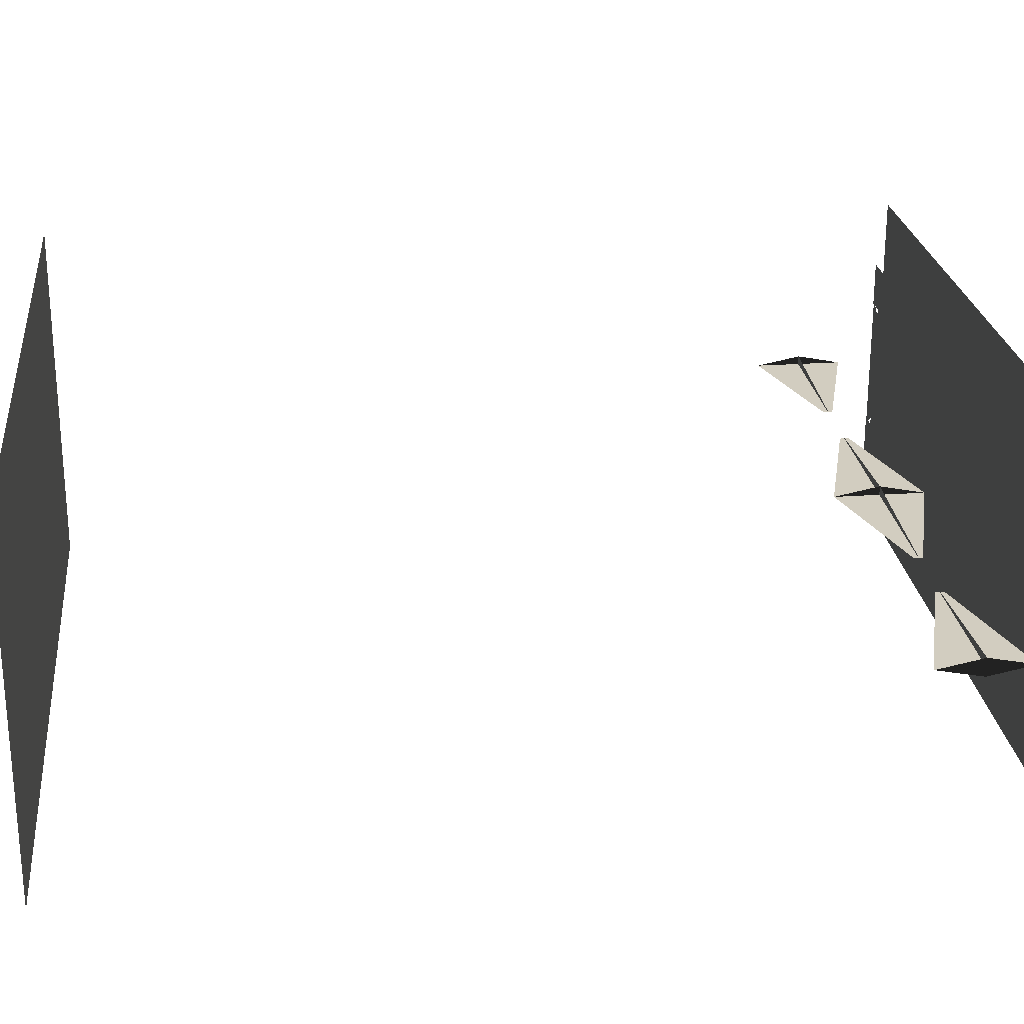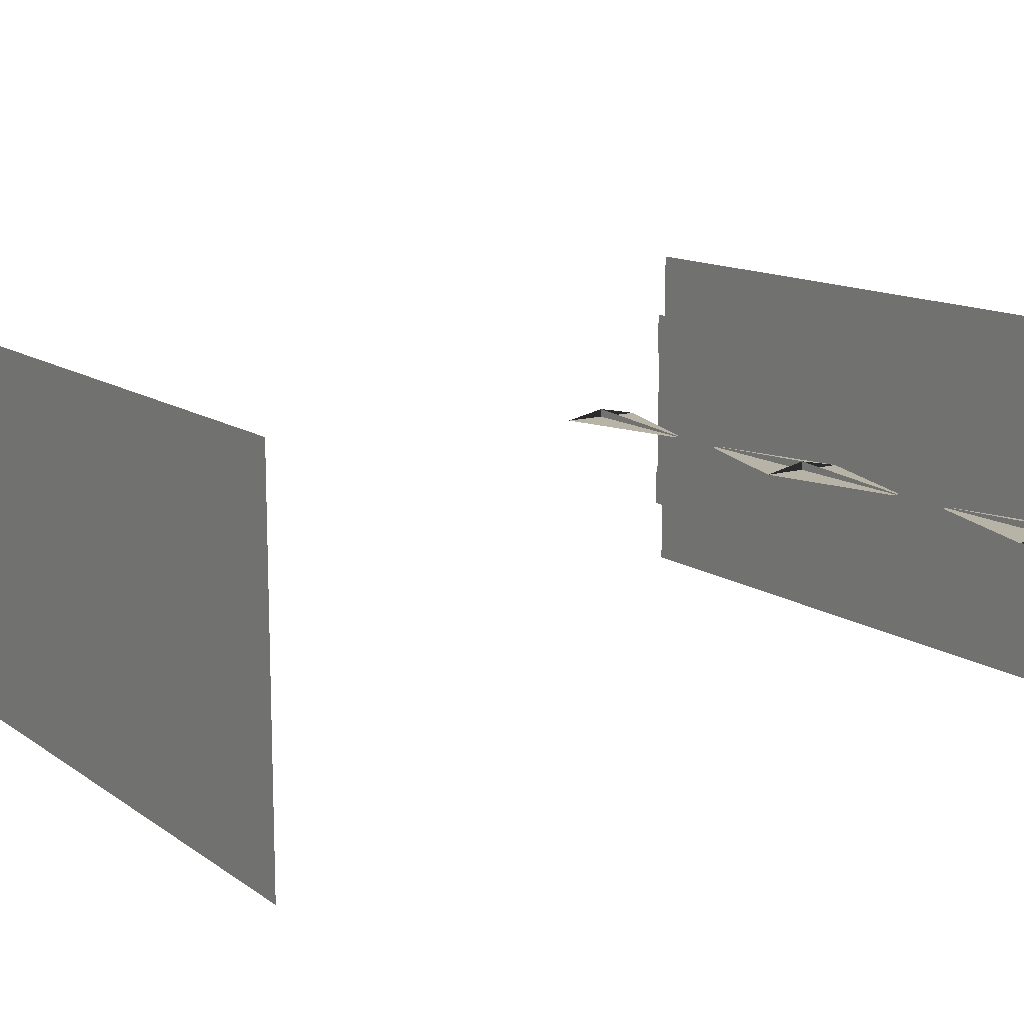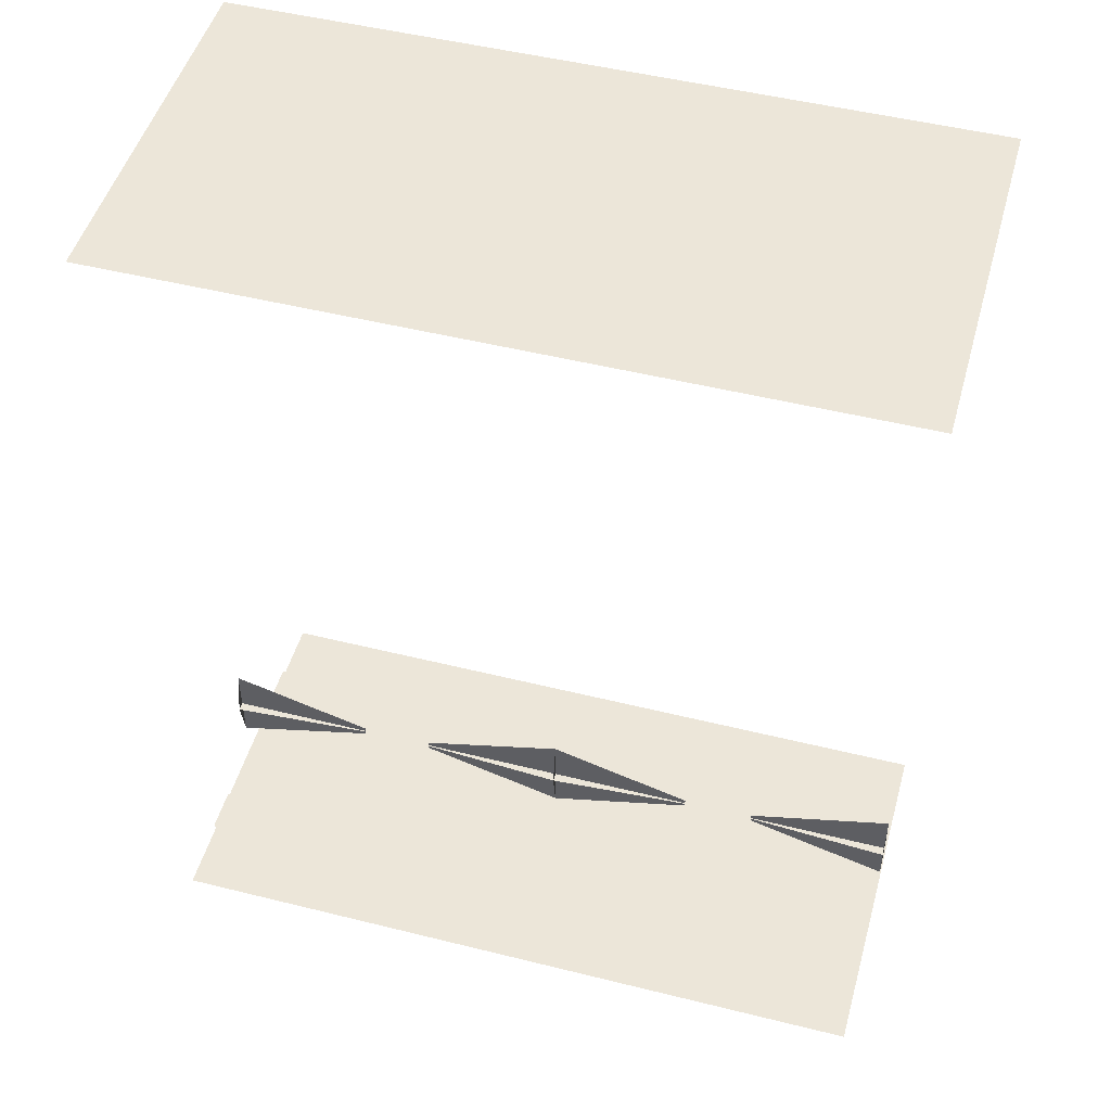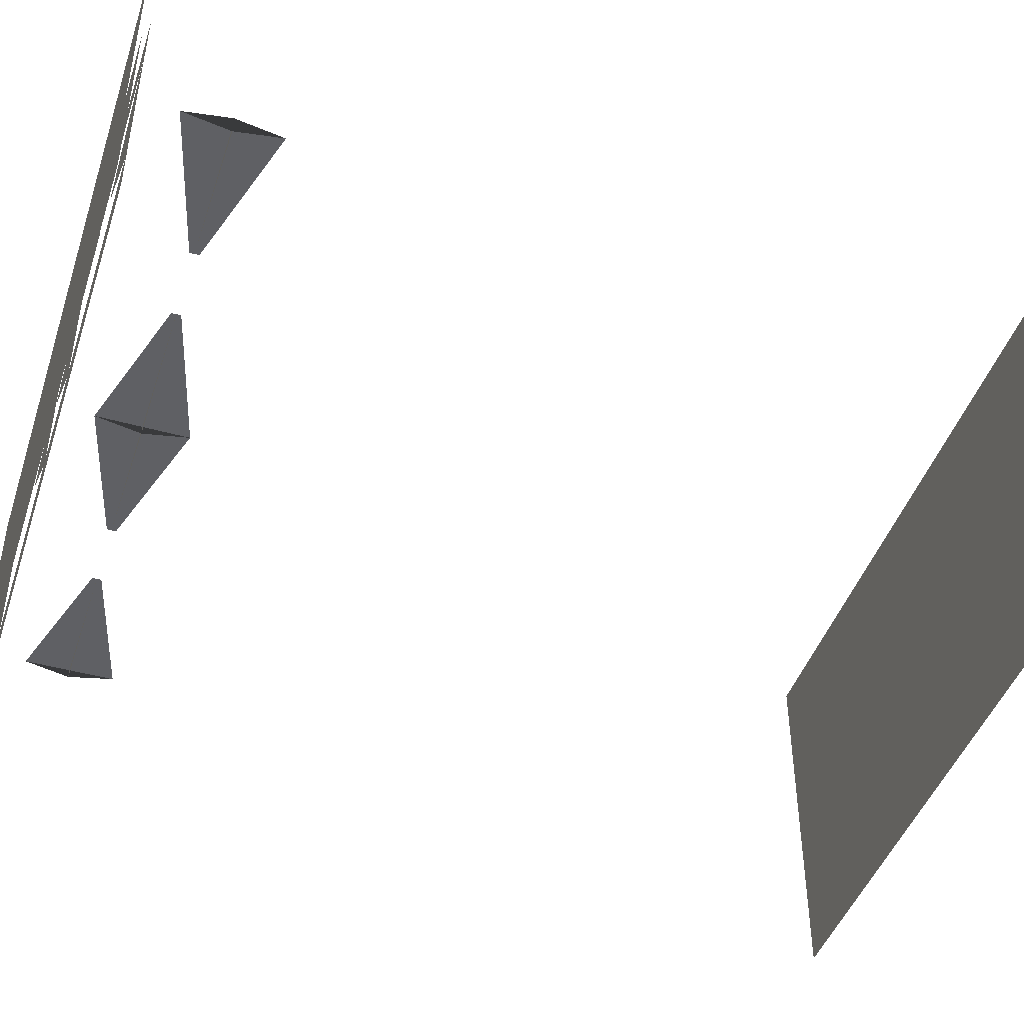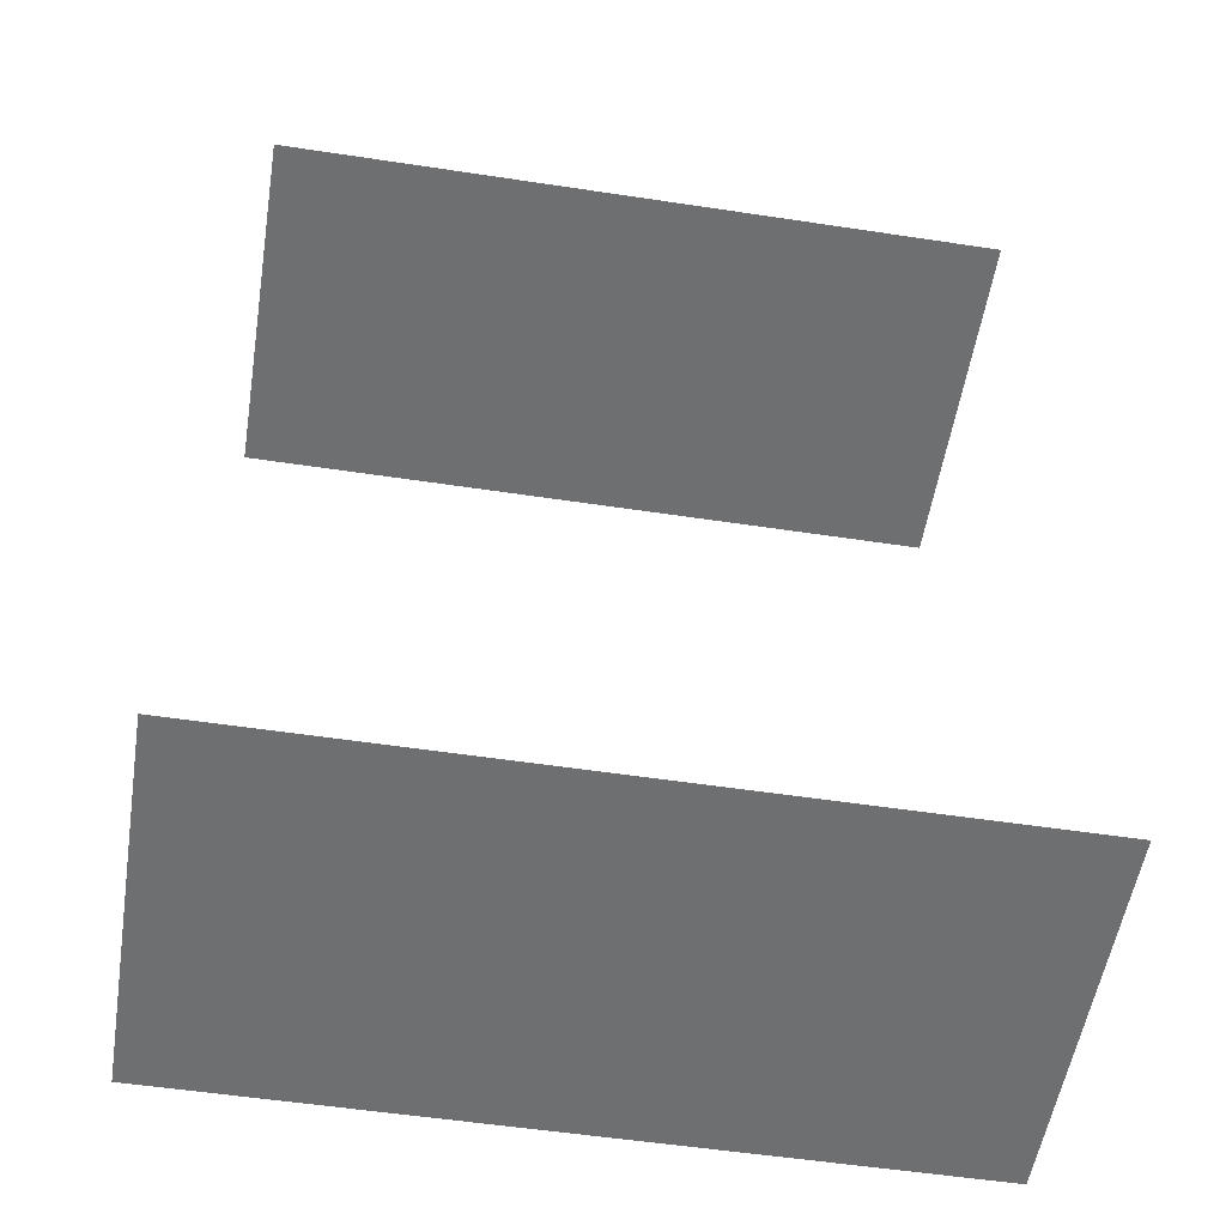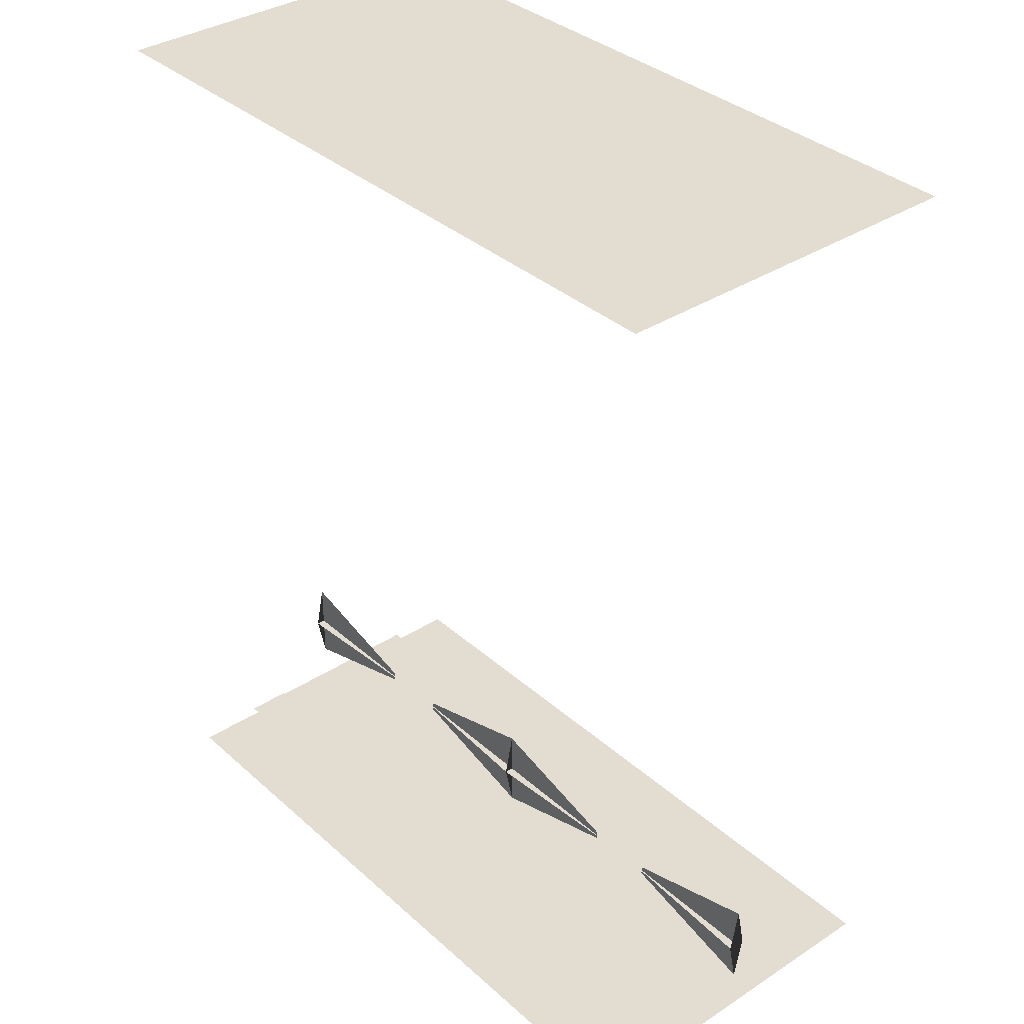
<metadata>
{"format":"obj","ext":"obj","renderer":"f3d","projection":"perspective","resolution":1024,"background":"white","views":[{"elev":24.3,"azim":83.5,"up":"+Y"},{"elev":12.8,"azim":56.7,"up":"+Y"},{"elev":49.0,"azim":-164.5,"up":"+Z"},{"elev":-44.8,"azim":-108.1,"up":"+Y"},{"elev":-54.6,"azim":170.9,"up":"+Z"},{"elev":35.4,"azim":49.4,"up":"+Z"}]}
</metadata>
<code>
v 2 -1 0
v 4 -1 0
v 4 1 0
v 2 1 0
f 1 2 3 4
v 2 -0.5 0.02
v 4 -0.5 0.02
v 4 0.5 0.02
v 2 0.5 0.02
f 5 6 7 8
v 2 0.375 0.05
v 4 0.375 0.05
v 4 0.625 0.05
v 2 0.625 0.05
v 2 -0.625 0.05
v 4 -0.625 0.05
v 4 -0.375 0.05
v 2 -0.375 0.05
v 2.01 0 0.05
v 2.21 0 0.05
v 2.21 0.133 0.05
v 2.01 0.133 0.05
v 2.21 0.267 0.05
v 2.01 0.267 0.05
v 2.01 0.4 0.05
v 2.01 -0.133 0.05
v 2.21 -0.133 0.05
v 2.01 -0.267 0.05
v 2.21 -0.267 0.05
v 2.01 -0.4 0.05
v 2.41 0 0.05
v 2.41 0.133 0.05
v 2.41 -0.133 0.05
v 2.61 0 0.05
v 3.39 0 0.05
v 3.59 0 0.05
v 3.59 0.133 0.05
v 3.39 0.133 0.05
v 3.59 0.267 0.05
v 3.39 0.267 0.05
v 3.39 0.4 0.05
v 3.39 -0.133 0.05
v 3.59 -0.133 0.05
v 3.39 -0.267 0.05
v 3.59 -0.267 0.05
v 3.39 -0.4 0.05
v 3.79 0 0.05
v 3.79 0.133 0.05
v 3.79 -0.133 0.05
v 3.99 0 0.05
f 9 10 11 12
f 13 14 15 16
f 17 18 19 20
f 20 19 21 22
f 22 21 23
f 17 24 25 18
f 24 26 27 25
f 26 28 27
f 18 29 30 19
f 19 30 21
f 18 25 31 29
f 25 27 31
f 29 32 30
f 29 31 32
f 33 34 35 36
f 36 35 37 38
f 38 37 39
f 33 40 41 34
f 40 42 43 41
f 42 44 43
f 34 45 46 35
f 35 46 37
f 34 41 47 45
f 41 43 47
f 45 48 46
f 45 47 48
v 0 0 0.25
v 0 -0.05 0.5
v 0 0 0.75
v 0 0.05 0.5
v 0.8 -0.005 0.5
v 0.8 0.005 0.5
v 0.8 0 0.525
v 0.8 0 0.475
v 2 0 0.25
v 2 0.05 0.5
v 2 0 0.75
v 2 -0.05 0.5
v 1.2 0.005 0.5
v 1.2 -0.005 0.5
v 1.2 0 0.525
v 1.2 0 0.475
v 2.8 -0.005 0.5
v 2.8 0.005 0.5
v 2.8 0 0.525
v 2.8 0 0.475
v 4 0 0.25
v 4 0.05 0.5
v 4 0 0.75
v 4 -0.05 0.5
v 3.2 0.005 0.5
v 3.2 -0.005 0.5
v 3.2 0 0.525
v 3.2 0 0.475
f 49 50 51 52
f 52 50 53 54
f 49 51 55 56
f 57 58 59 60
f 60 58 61 62
f 57 59 63 64
f 58 60 65 66
f 57 59 67 68
f 69 70 71 72
f 72 70 73 74
f 69 71 75 76
v 0 -1 0
v 2 -1 0
v 2 1 0
v 0 1 0
f 77 78 79 80
v 0 -0.5 0.02
v 2 -0.5 0.02
v 2 0.5 0.02
v 0 0.5 0.02
f 81 82 83 84
v 0 0.375 0.05
v 2 0.375 0.05
v 2 0.625 0.05
v 0 0.625 0.05
v 0 -0.625 0.05
v 2 -0.625 0.05
v 2 -0.375 0.05
v 0 -0.375 0.05
v 0.01 0 0.05
v 0.21 0 0.05
v 0.21 0.133 0.05
v 0.01 0.133 0.05
v 0.21 0.267 0.05
v 0.01 0.267 0.05
v 0.01 0.4 0.05
v 0.01 -0.133 0.05
v 0.21 -0.133 0.05
v 0.01 -0.267 0.05
v 0.21 -0.267 0.05
v 0.01 -0.4 0.05
v 0.41 0 0.05
v 0.41 0.133 0.05
v 0.41 -0.133 0.05
v 0.61 0 0.05
v 1.39 0 0.05
v 1.59 0 0.05
v 1.59 0.133 0.05
v 1.39 0.133 0.05
v 1.59 0.267 0.05
v 1.39 0.267 0.05
v 1.39 0.4 0.05
v 1.39 -0.133 0.05
v 1.59 -0.133 0.05
v 1.39 -0.267 0.05
v 1.59 -0.267 0.05
v 1.39 -0.4 0.05
v 1.79 0 0.05
v 1.79 0.133 0.05
v 1.79 -0.133 0.05
v 1.99 0 0.05
f 85 86 87 88
f 89 90 91 92
f 93 94 95 96
f 96 95 97 98
f 98 97 99
f 93 100 101 94
f 100 102 103 101
f 102 104 103
f 94 105 106 95
f 95 106 97
f 94 101 107 105
f 101 103 107
f 105 108 106
f 105 107 108
f 109 110 111 112
f 112 111 113 114
f 114 113 115
f 109 116 117 110
f 116 118 119 117
f 118 120 119
f 110 121 122 111
f 111 122 113
f 110 117 123 121
f 117 119 123
f 121 124 122
f 121 123 124
v 0 -1 5
v 2 -1 5
v 2 1 5
v 0 1 5
v 0 -1 0
v 2 -1 0
v 2 1 0
v 0 1 0
v 4 -1 5
v 4 1 5
v 4 -1 0
v 4 1 0
f 125 126 127 128
f 129 130 131 132
f 126 133 134 127
f 130 135 136 131

</code>
